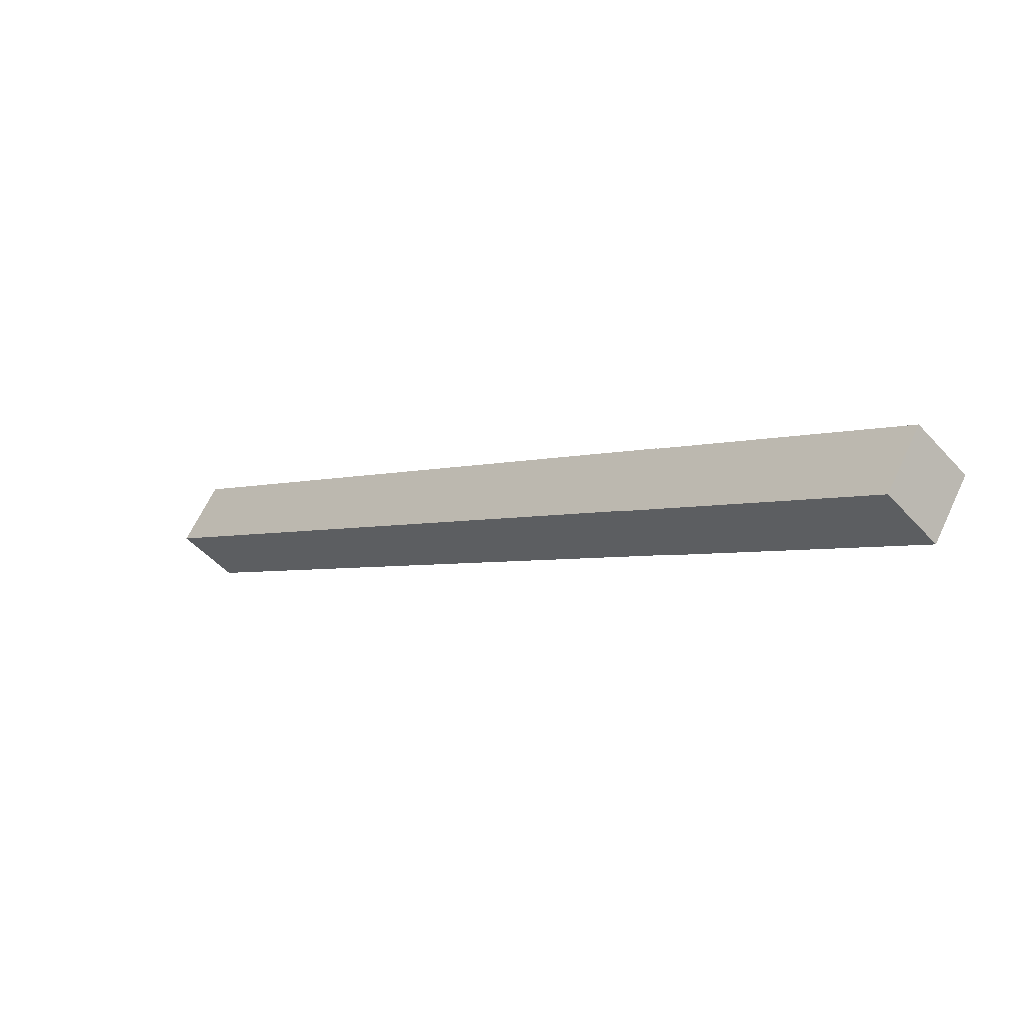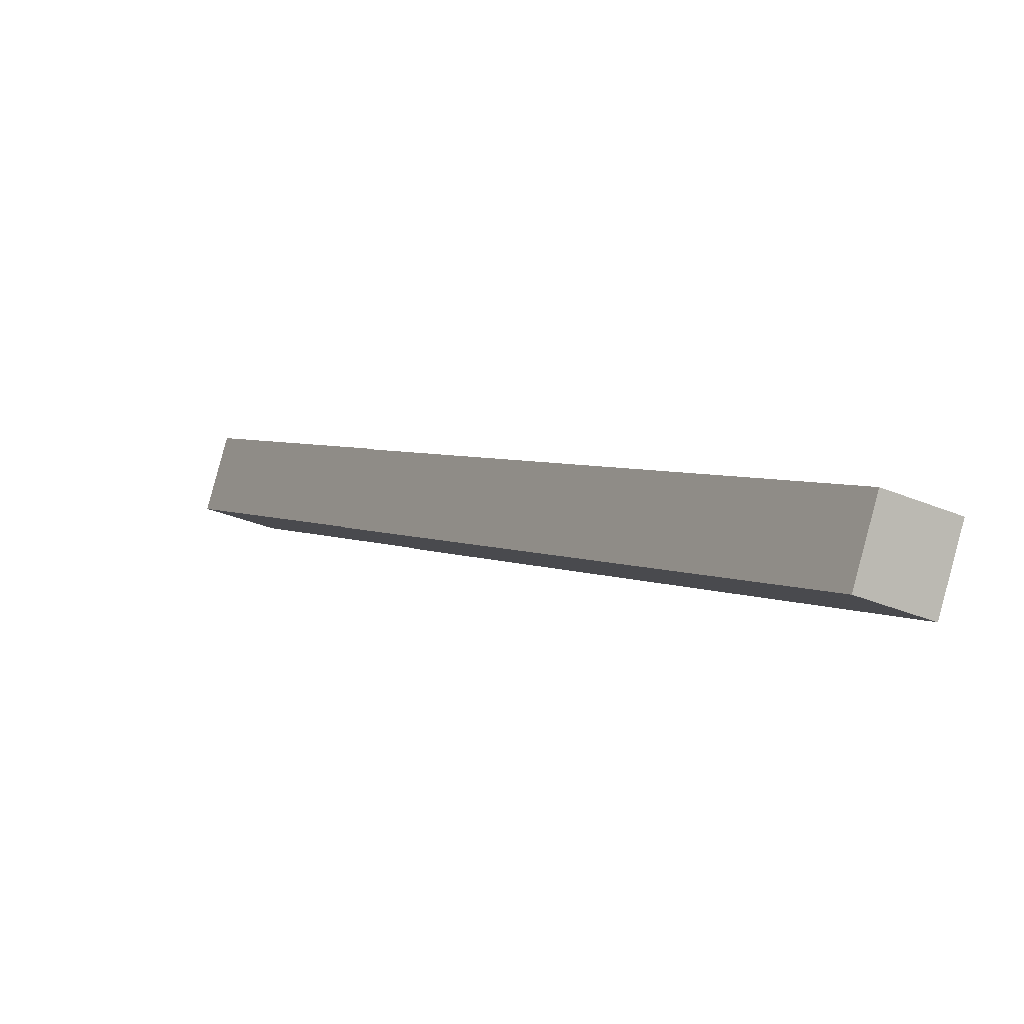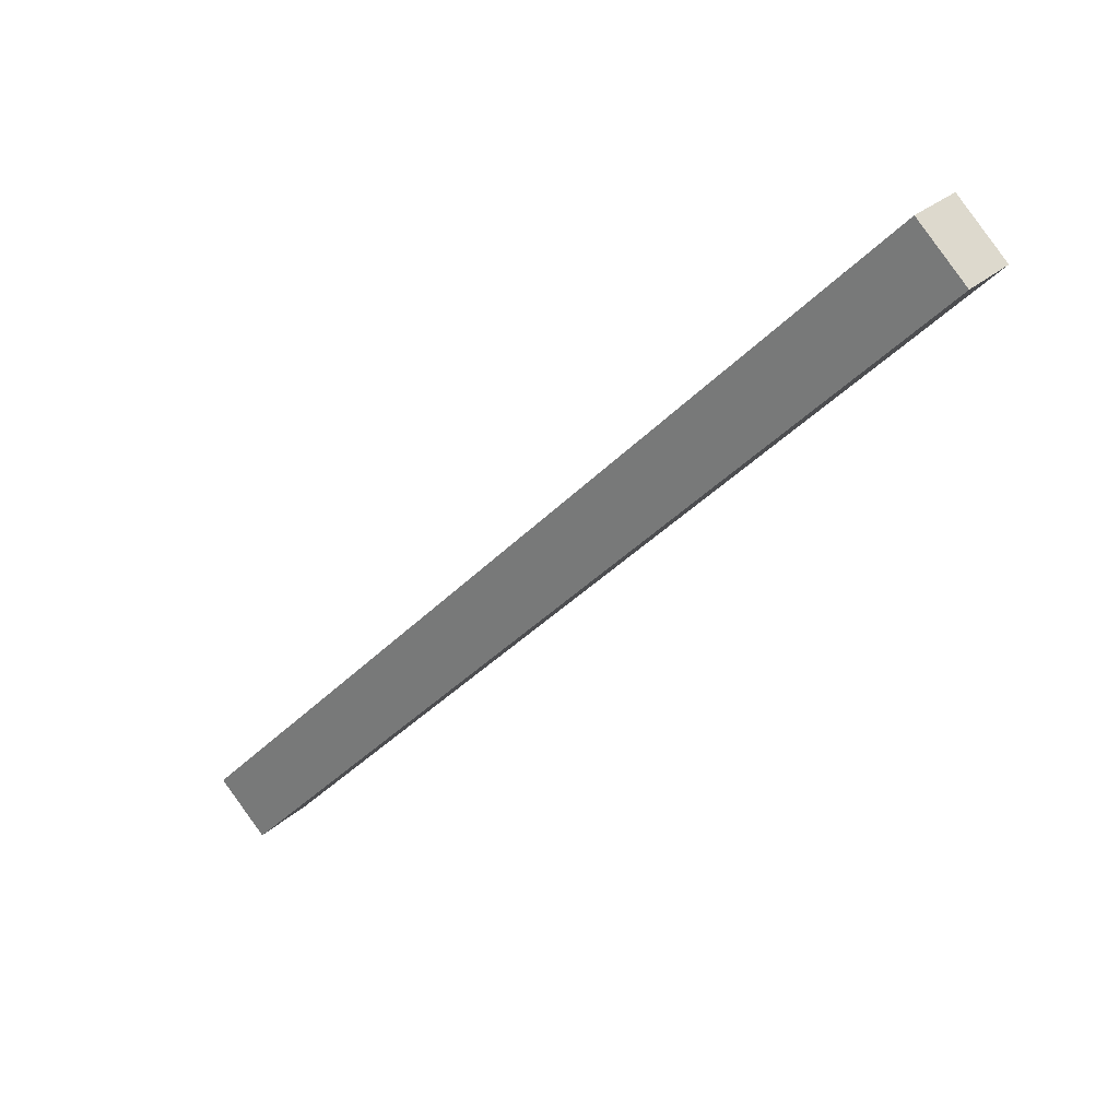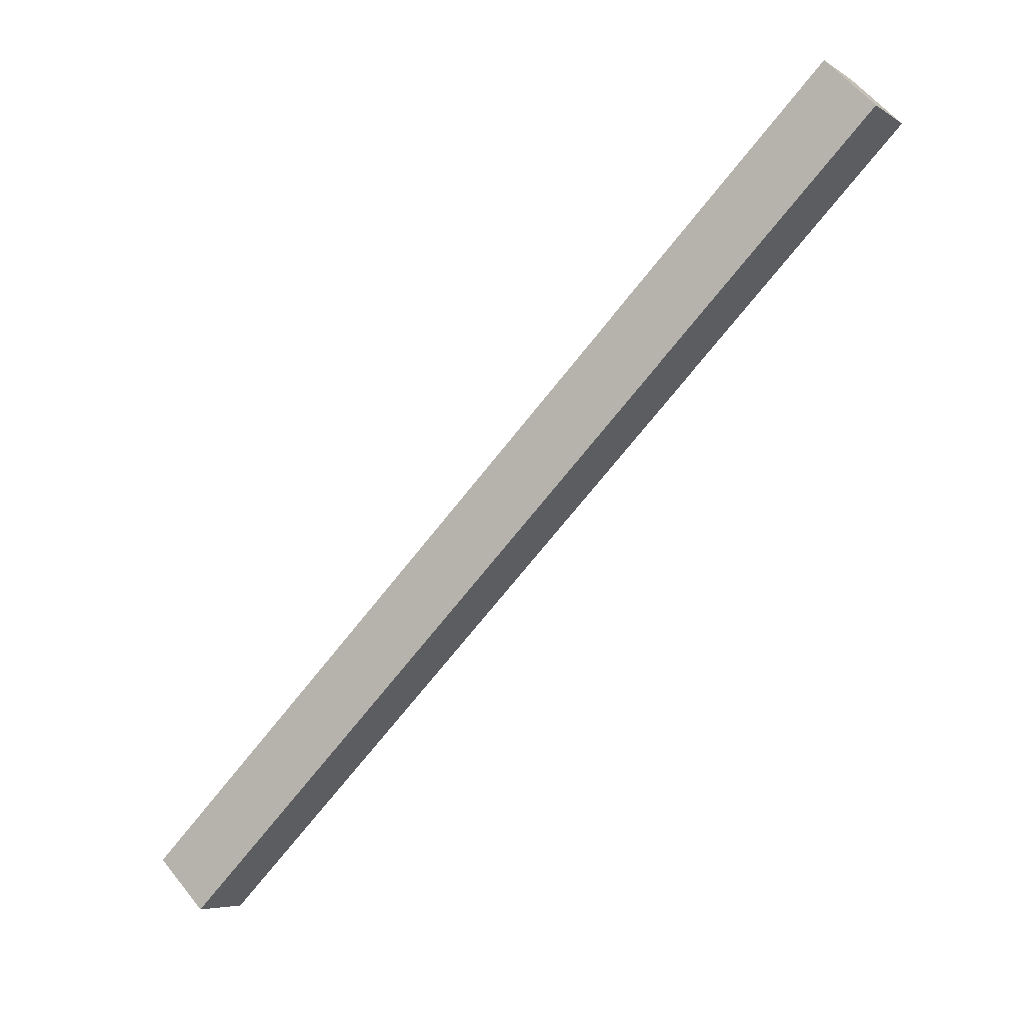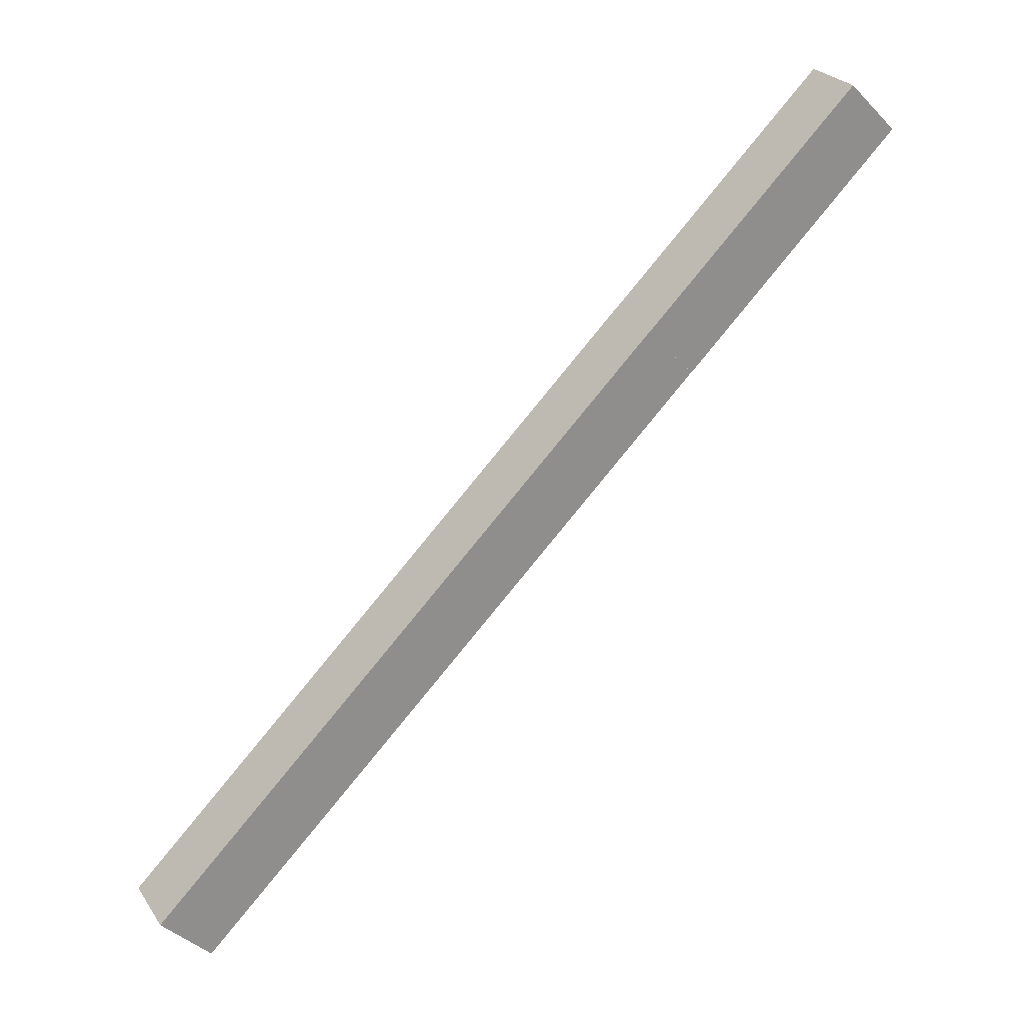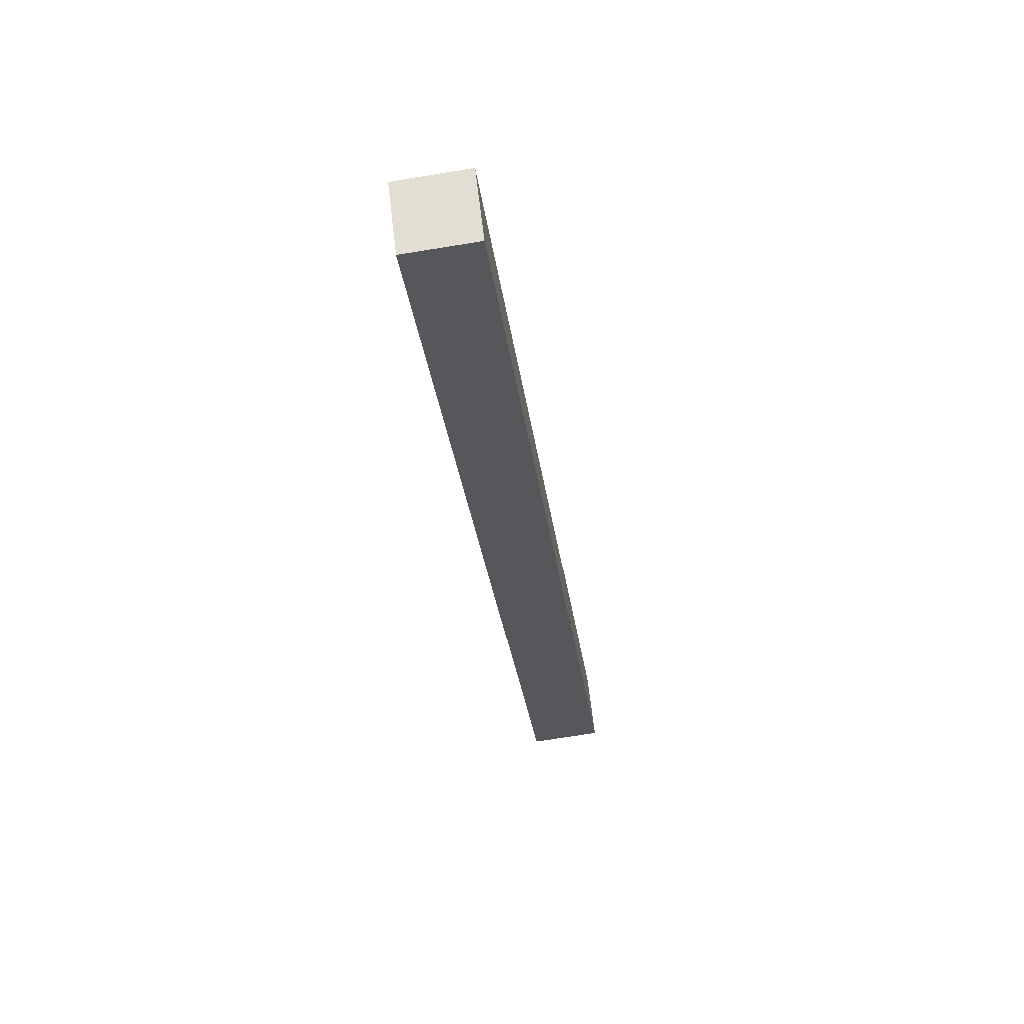
<metadata>
{"format":"obj","ext":"obj","renderer":"f3d","projection":"perspective","resolution":1024,"background":"white","views":[{"elev":63.9,"azim":70.0,"up":"+Y"},{"elev":38.0,"azim":-68.6,"up":"+Z"},{"elev":25.8,"azim":79.2,"up":"+Y"},{"elev":-6.0,"azim":74.0,"up":"+Y"},{"elev":25.3,"azim":19.1,"up":"+Y"},{"elev":-72.2,"azim":-35.8,"up":"+Y"}]}
</metadata>
<code>
o cube
v -0.52 0.1213 1.653
v -0.01996 0.8284 1.153
v -0.4262 -0.01125 1.559
v 0.07379 0.6959 1.059
v -0.1525 0.8284 1.02
v -0.6525 0.1213 1.52
v -0.0588 0.6959 0.9262
v -0.5588 -0.01125 1.426
f 1 3 2
f 3 4 2
f 5 7 6
f 7 8 6
f 5 6 2
f 6 1 2
f 8 7 3
f 7 4 3
f 6 8 1
f 8 3 1
o cube
v -0.01996 0.8284 1.153
v 0.48 1.536 0.6525
v 0.07379 0.6959 1.059
v 0.5738 1.403 0.5588
v 0.3475 1.536 0.52
v -0.1525 0.8284 1.02
v 0.4412 1.403 0.4262
v -0.0588 0.6959 0.9262
f 9 11 10
f 11 12 10
f 13 15 14
f 15 16 14
f 13 14 10
f 14 9 10
f 16 15 11
f 15 12 11
o cube
v 0.4809 1.536 0.6534
v 0.8946 2.121 0.2398
v 0.5747 1.403 0.5597
v 0.9883 1.988 0.146
v 0.762 2.121 0.1072
v 0.3483 1.536 0.5208
v 0.8558 1.988 0.01343
v 0.4421 1.403 0.4271
f 17 19 18
f 19 20 18
f 21 23 22
f 23 24 22
f 21 22 18
f 22 17 18
f 24 23 19
f 23 20 19
f 18 20 21
f 20 23 21

</code>
